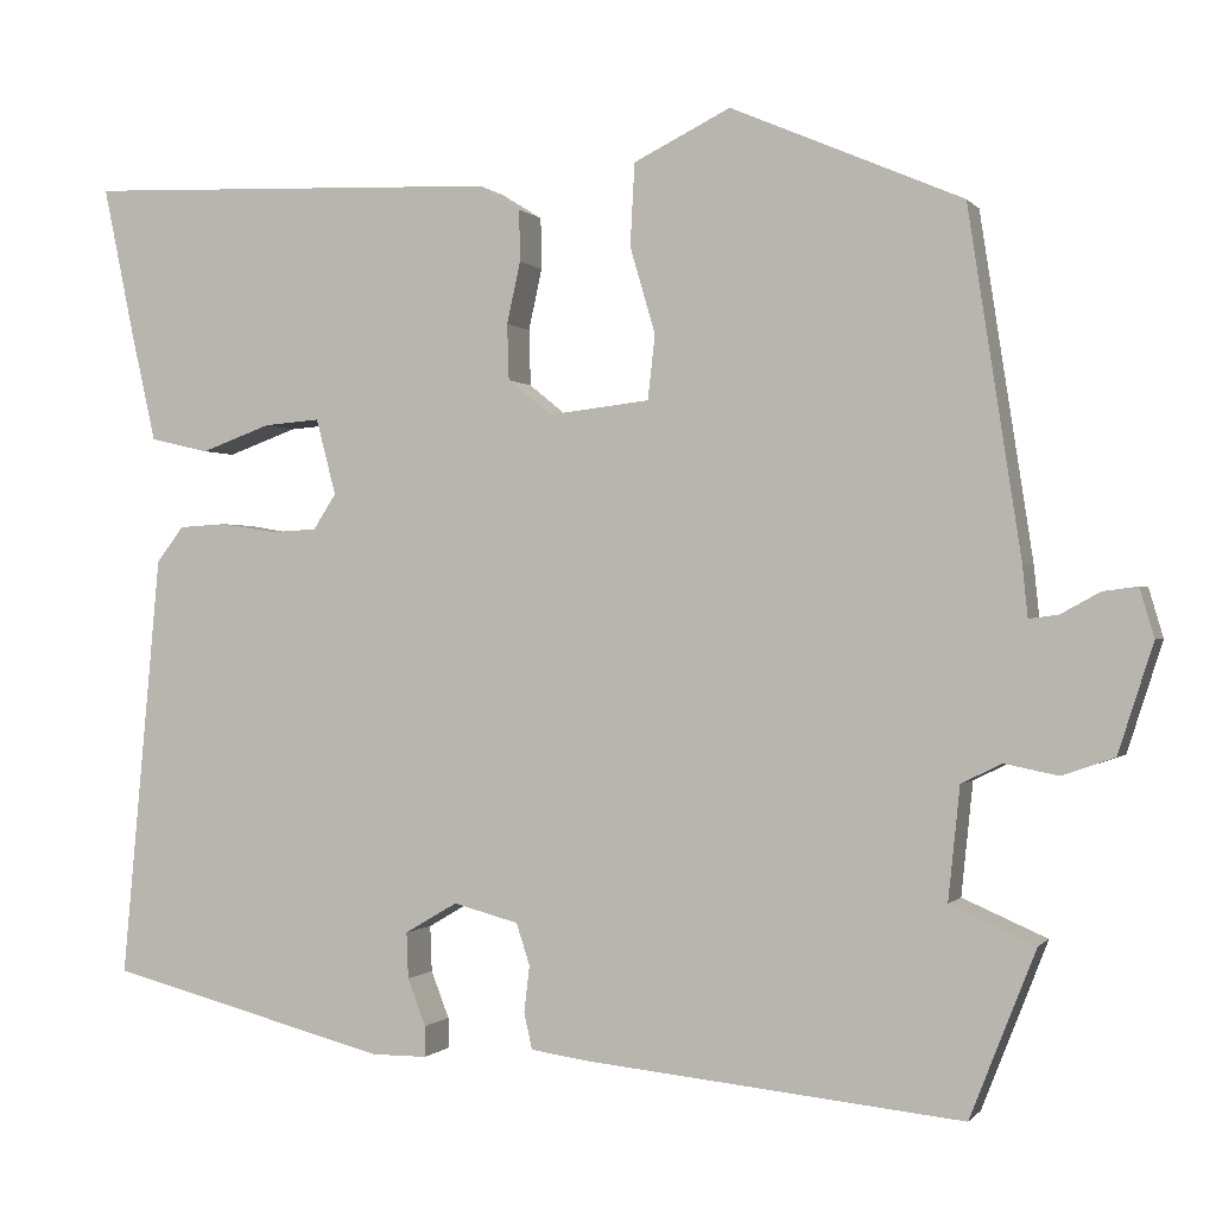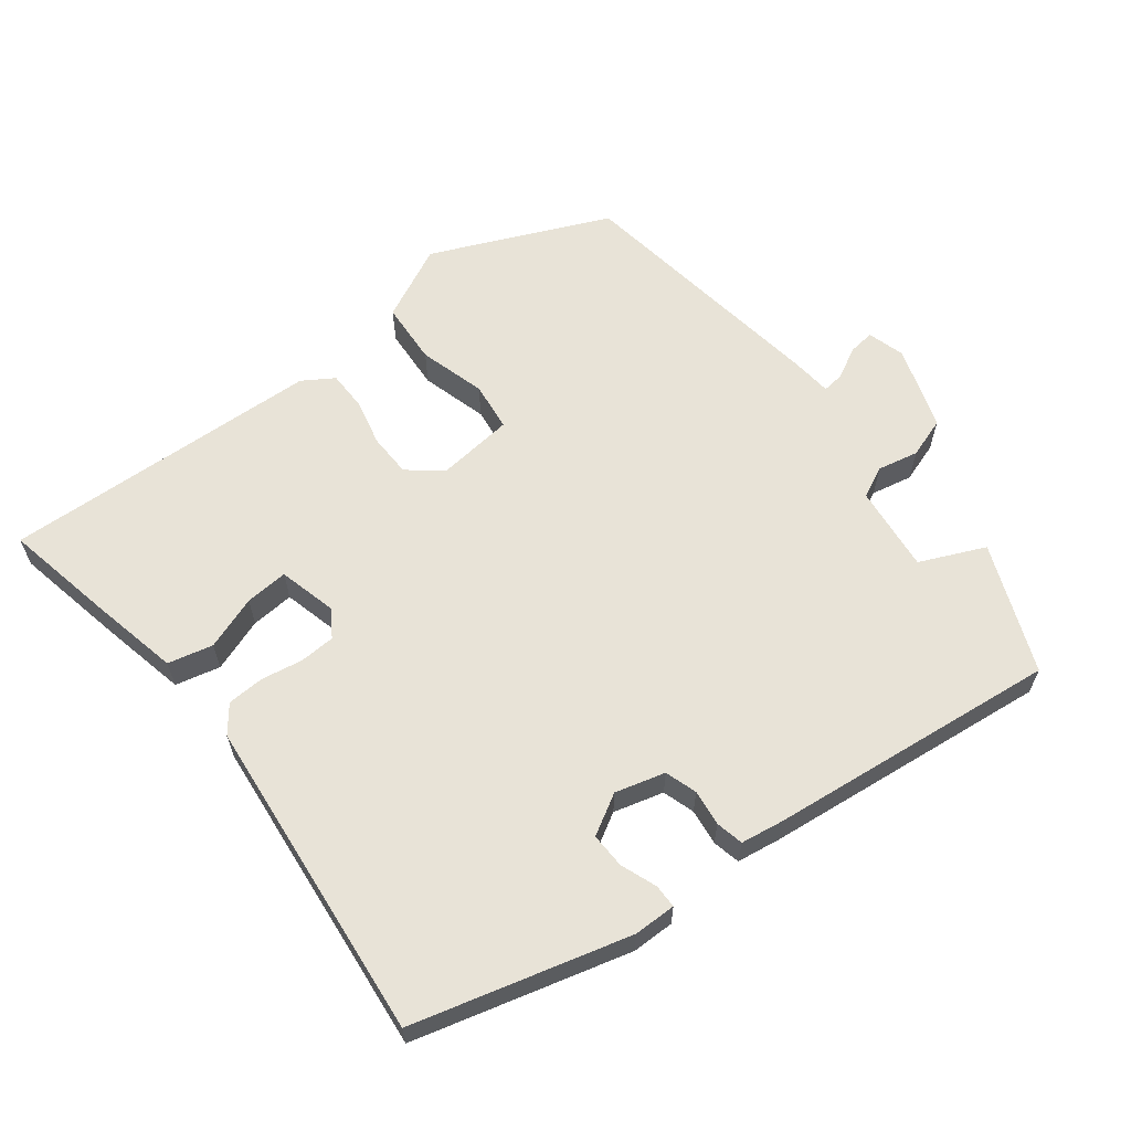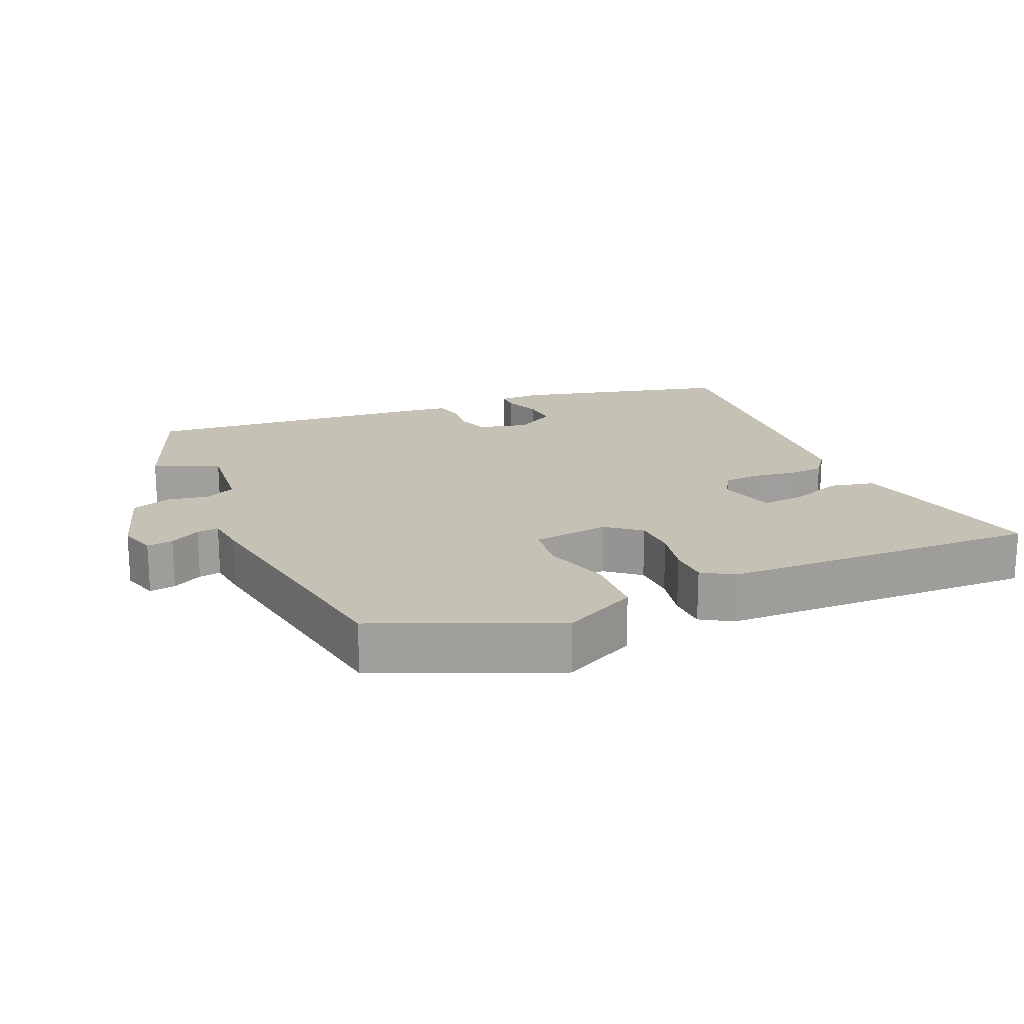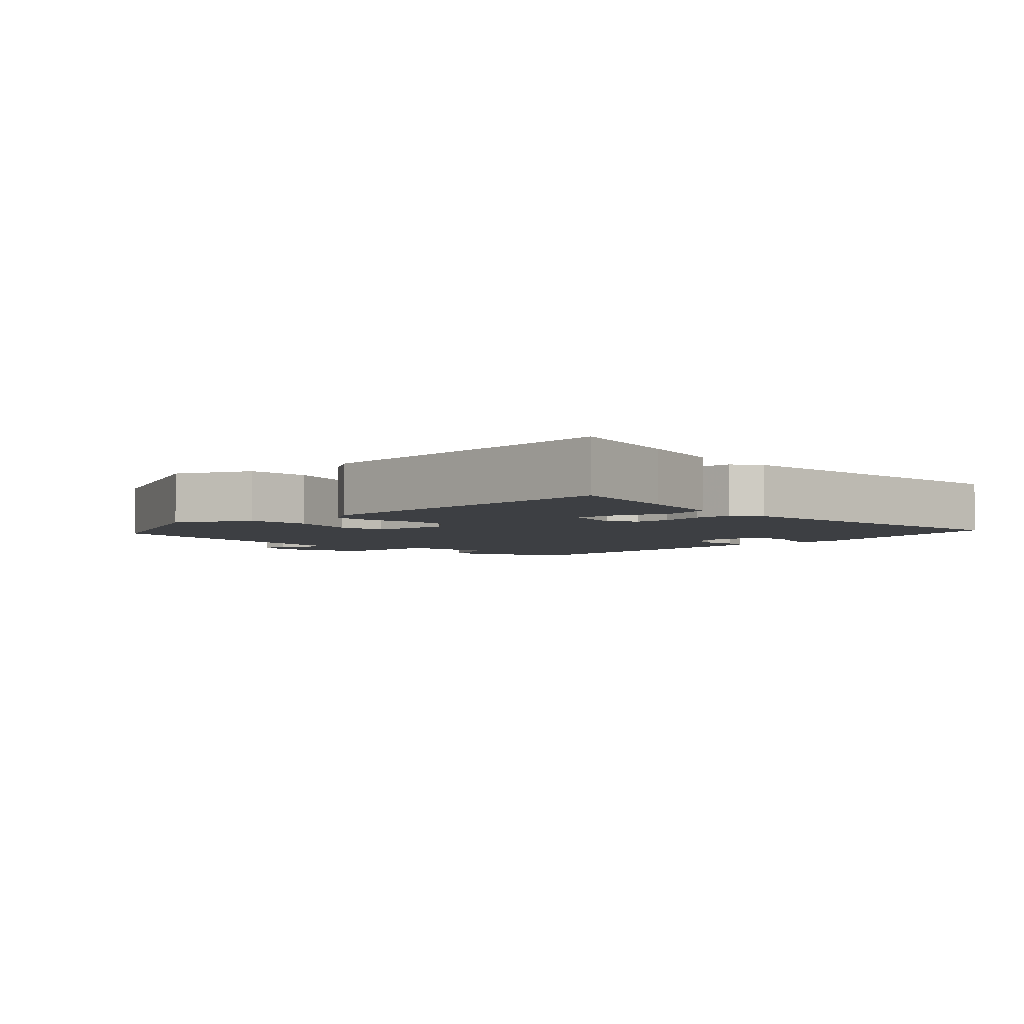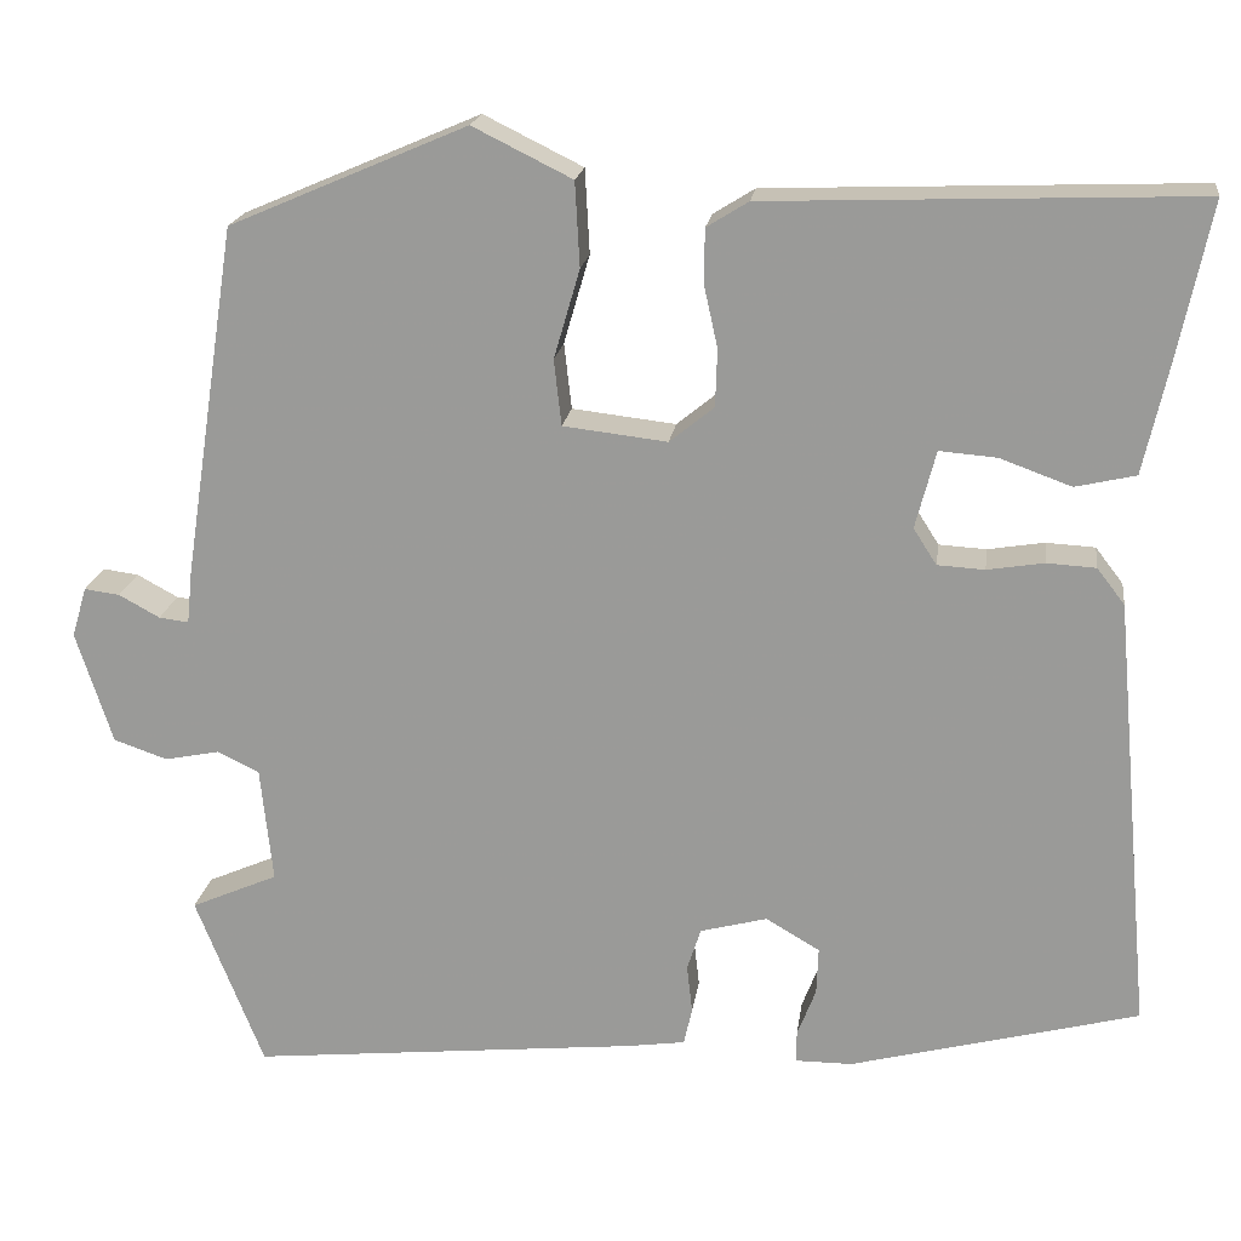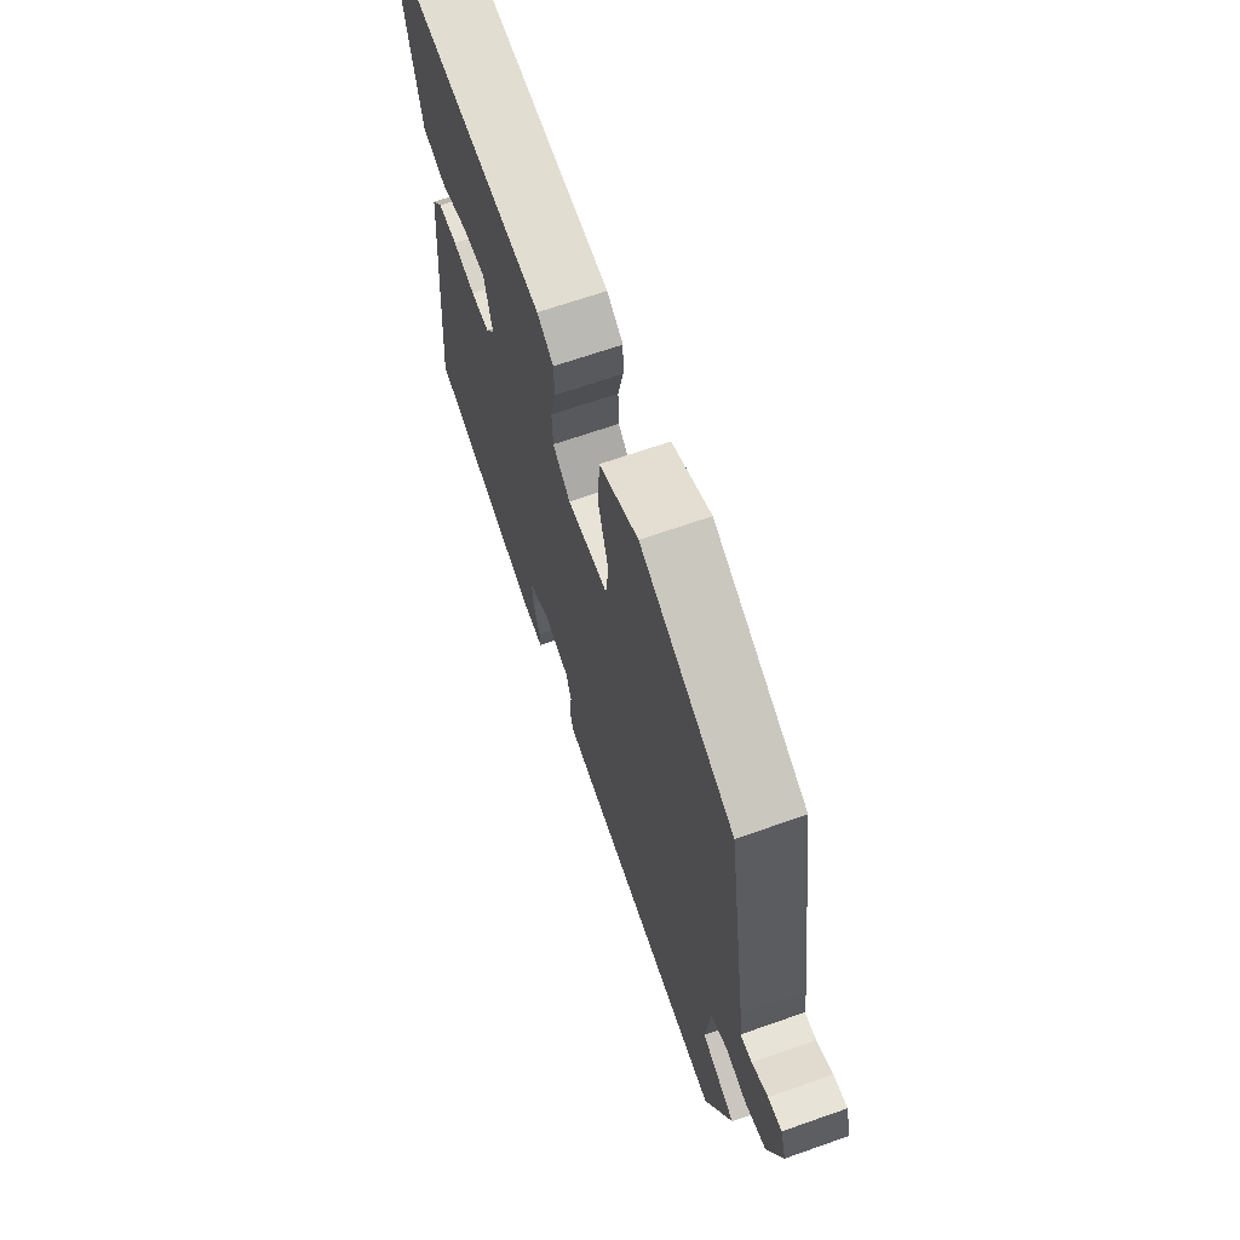
<metadata>
{"format":"obj","ext":"obj","renderer":"f3d","projection":"perspective","resolution":1024,"background":"white","views":[{"elev":-0.3,"azim":-161.6,"up":"+Z"},{"elev":62.0,"azim":142.8,"up":"+Y"},{"elev":18.8,"azim":-23.7,"up":"+Y"},{"elev":-4.1,"azim":44.2,"up":"+Y"},{"elev":19.3,"azim":7.7,"up":"+Z"},{"elev":66.8,"azim":-109.4,"up":"+Z"}]}
</metadata>
<code>
v 0.522 0.07 0.474
v 0.488 0.07 0.311
v 0.46 0.07 0.186
v 0.395 0.07 0.171
v 0.318 0.07 0.199
v 0.256 0.07 0.204
v 0.234 0.07 0.12
v 0.259 0.07 0.081
v 0.31 0.07 0.078
v 0.371 0.07 0.088
v 0.424 0.07 0.085
v 0.454 0.07 0.046
v 0.497 0.07 -0.424
v 0.186 0.07 -0.505
v 0.125 0.07 -0.505
v 0.125 0.07 -0.471
v 0.145 0.07 -0.419
v 0.147 0.07 -0.368
v 0.089 0.07 -0.334
v 0.017 0.07 -0.353
v 0.002 0.07 -0.399
v 0.008 0.07 -0.451
v -0.001 0.07 -0.491
v -0.063 0.07 -0.5
v -0.483 0.07 -0.543
v -0.556 0.07 -0.358
v -0.462 0.07 -0.317
v -0.475 0.07 -0.192
v -0.52 0.07 -0.17
v -0.579 0.07 -0.182
v -0.637 0.07 -0.162
v -0.676 0.07 -0.041
v -0.66 0.07 0.013
v -0.622 0.07 0.008
v -0.578 0.07 -0.016
v -0.546 0.07 -0.02
v -0.54 0.07 0.038
v -0.482 0.07 0.417
v -0.226 0.07 0.527
v -0.119 0.07 0.474
v -0.114 0.07 0.383
v -0.142 0.07 0.287
v -0.134 0.07 0.216
v -0.022 0.07 0.203
v 0.026 0.07 0.242
v 0.028 0.07 0.304
v 0.013 0.07 0.372
v 0.014 0.07 0.429
v 0.059 0.07 0.457
v 0.522 0 0.474
v 0.488 0 0.311
v 0.46 0 0.186
v 0.395 0 0.171
v 0.318 0 0.199
v 0.256 0 0.204
v 0.234 0 0.12
v 0.259 0 0.081
v 0.31 0 0.078
v 0.371 0 0.088
v 0.424 0 0.085
v 0.454 0 0.046
v 0.497 0 -0.424
v 0.186 0 -0.505
v 0.125 0 -0.505
v 0.125 0 -0.471
v 0.145 0 -0.419
v 0.147 0 -0.368
v 0.089 0 -0.334
v 0.017 0 -0.353
v 0.002 0 -0.399
v 0.008 0 -0.451
v -0.001 0 -0.491
v -0.063 0 -0.5
v -0.483 0 -0.543
v -0.556 0 -0.358
v -0.462 0 -0.317
v -0.475 0 -0.192
v -0.52 0 -0.17
v -0.579 0 -0.182
v -0.637 0 -0.162
v -0.676 0 -0.041
v -0.66 0 0.013
v -0.622 0 0.008
v -0.578 0 -0.016
v -0.546 0 -0.02
v -0.54 0 0.038
v -0.482 0 0.417
v -0.226 0 0.527
v -0.119 0 0.474
v -0.114 0 0.383
v -0.142 0 0.287
v -0.134 0 0.216
v -0.022 0 0.203
v 0.026 0 0.242
v 0.028 0 0.304
v 0.013 0 0.372
v 0.014 0 0.429
v 0.059 0 0.457
f 2 3 4
f 1 2 4
f 49 1 4
f 48 49 4
f 47 48 4
f 46 47 4
f 40 41 42
f 39 40 42
f 38 39 42
f 37 38 42
f 36 37 42
f 36 42 43
f 33 34 35
f 32 33 35
f 31 32 35
f 30 31 35
f 29 30 35
f 28 29 35 36
f 25 26 27
f 24 25 27
f 23 24 27
f 22 23 27
f 21 22 27
f 20 21 27 28
f 36 43 44
f 28 36 44
f 20 28 44
f 19 20 44
f 15 16 17
f 14 15 17
f 13 14 17
f 12 13 17
f 11 12 17
f 10 11 17
f 9 10 17
f 8 9 17 18
f 19 44 45
f 18 19 45
f 8 18 45
f 7 8 45
f 6 7 45 46
f 5 6 46
f 46 5 4
f 53 52 51
f 53 51 50
f 53 50 98
f 53 98 97
f 53 97 96
f 53 96 95
f 91 90 89
f 91 89 88
f 91 88 87
f 91 87 86
f 91 86 85
f 92 91 85
f 84 83 82
f 84 82 81
f 84 81 80
f 84 80 79
f 84 79 78
f 85 84 78 77
f 76 75 74
f 76 74 73
f 76 73 72
f 76 72 71
f 76 71 70
f 77 76 70 69
f 93 92 85
f 93 85 77
f 93 77 69
f 93 69 68
f 66 65 64
f 66 64 63
f 66 63 62
f 66 62 61
f 66 61 60
f 66 60 59
f 66 59 58
f 67 66 58 57
f 94 93 68
f 94 68 67
f 94 67 57
f 94 57 56
f 95 94 56 55
f 95 55 54
f 53 54 95
f 1 50 51 2
f 2 51 52 3
f 3 52 53 4
f 4 53 54 5
f 5 54 55 6
f 6 55 56 7
f 7 56 57 8
f 8 57 58 9
f 9 58 59 10
f 10 59 60 11
f 11 60 61 12
f 12 61 62 13
f 13 62 63 14
f 14 63 64 15
f 15 64 65 16
f 16 65 66 17
f 17 66 67 18
f 18 67 68 19
f 19 68 69 20
f 20 69 70 21
f 21 70 71 22
f 22 71 72 23
f 23 72 73 24
f 24 73 74 25
f 25 74 75 26
f 26 75 76 27
f 27 76 77 28
f 28 77 78 29
f 29 78 79 30
f 30 79 80 31
f 31 80 81 32
f 32 81 82 33
f 33 82 83 34
f 34 83 84 35
f 35 84 85 36
f 36 85 86 37
f 37 86 87 38
f 38 87 88 39
f 39 88 89 40
f 40 89 90 41
f 41 90 91 42
f 42 91 92 43
f 43 92 93 44
f 44 93 94 45
f 45 94 95 46
f 46 95 96 47
f 47 96 97 48
f 48 97 98 49
f 49 98 50 1

</code>
